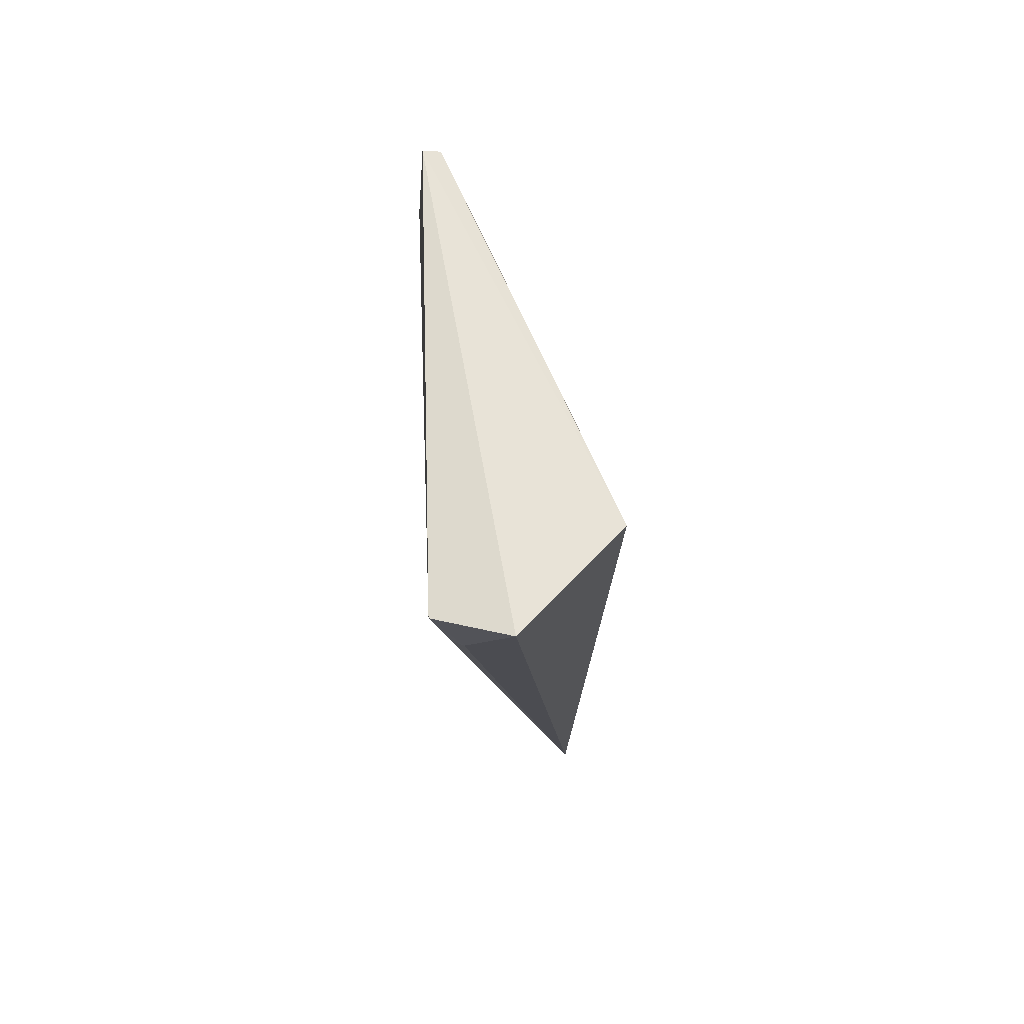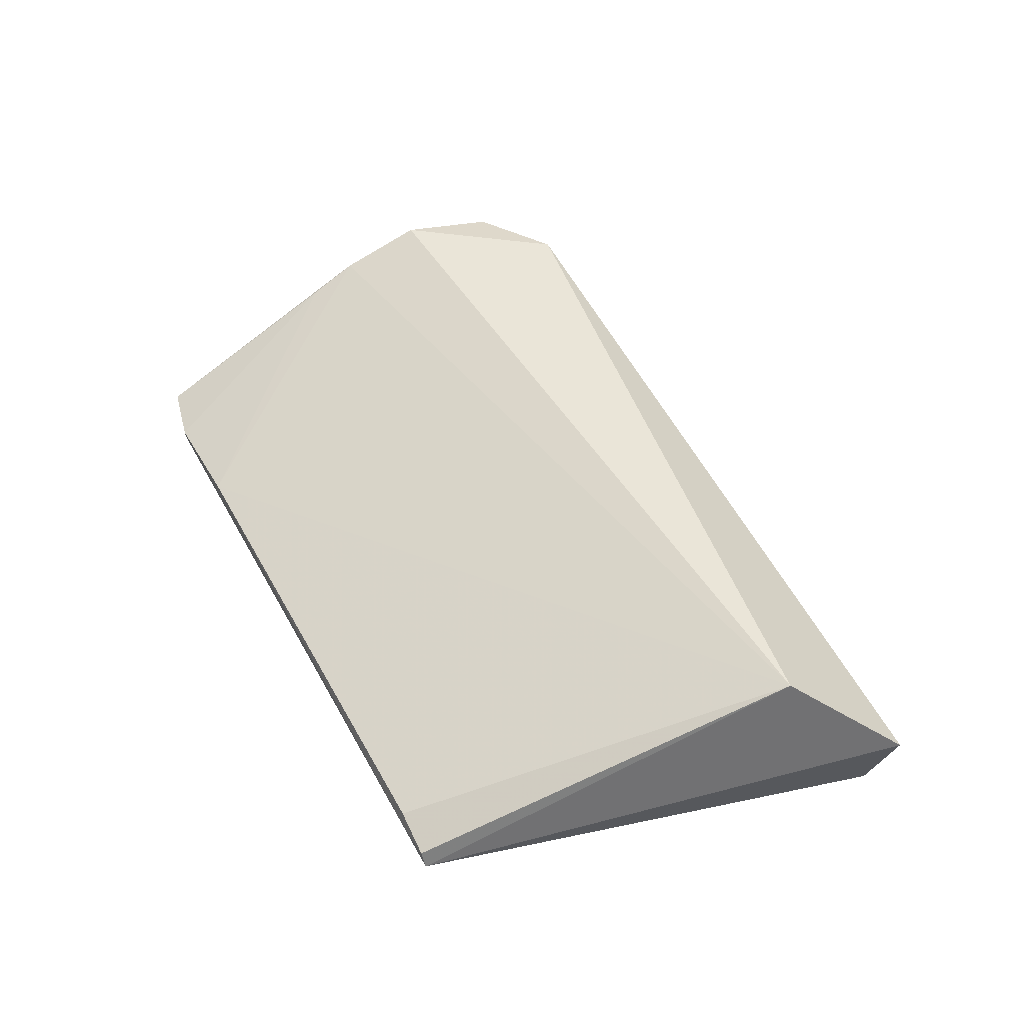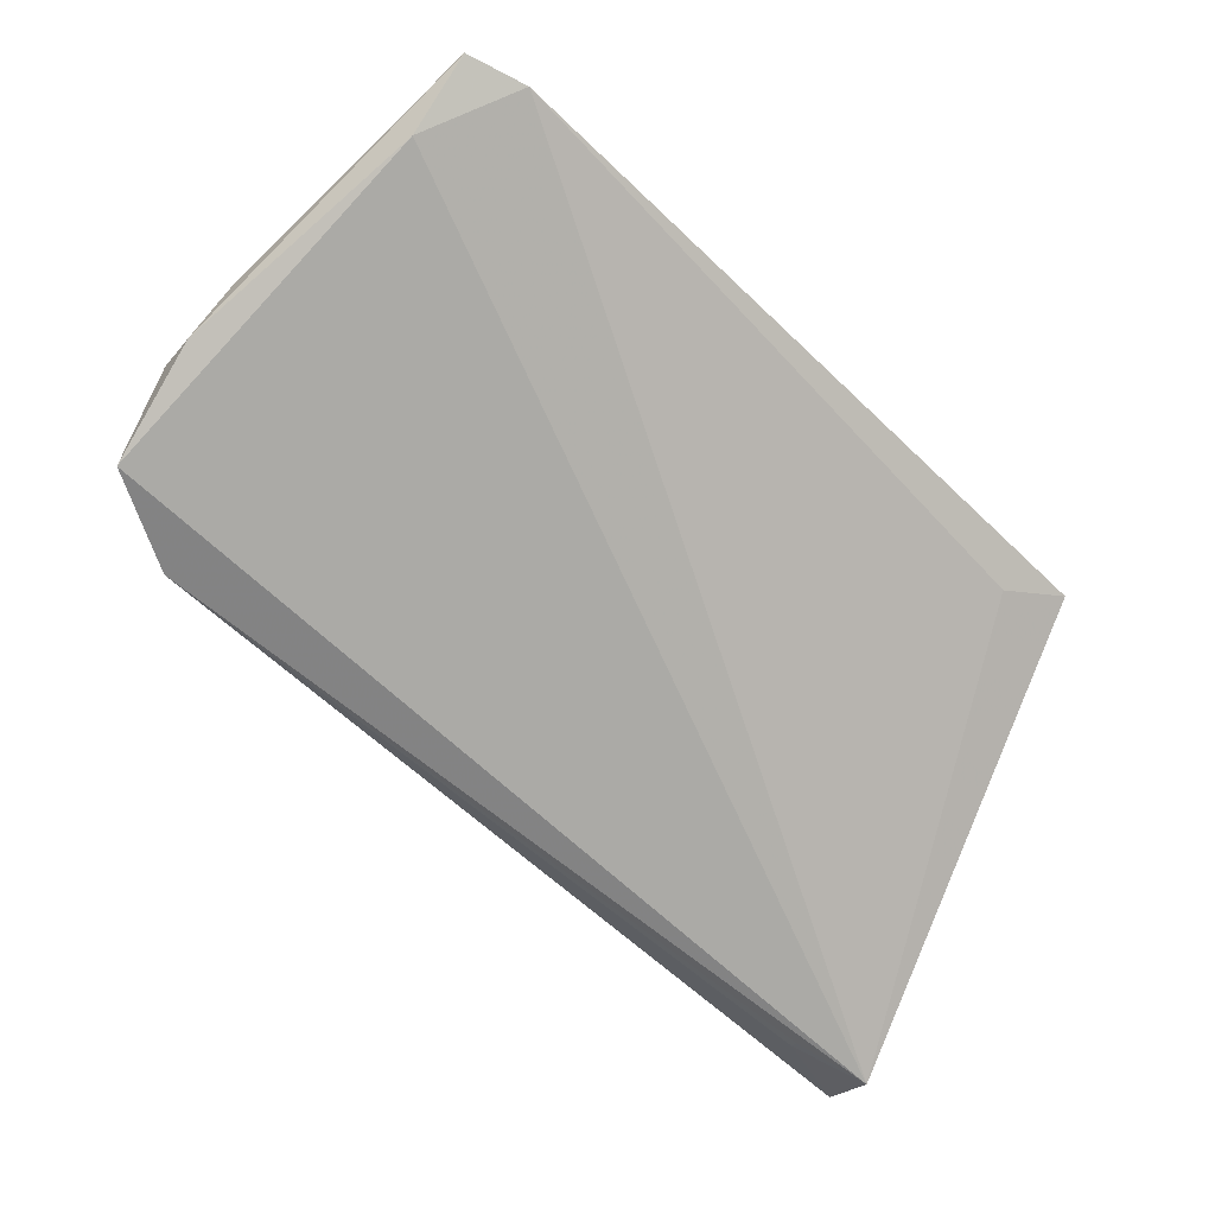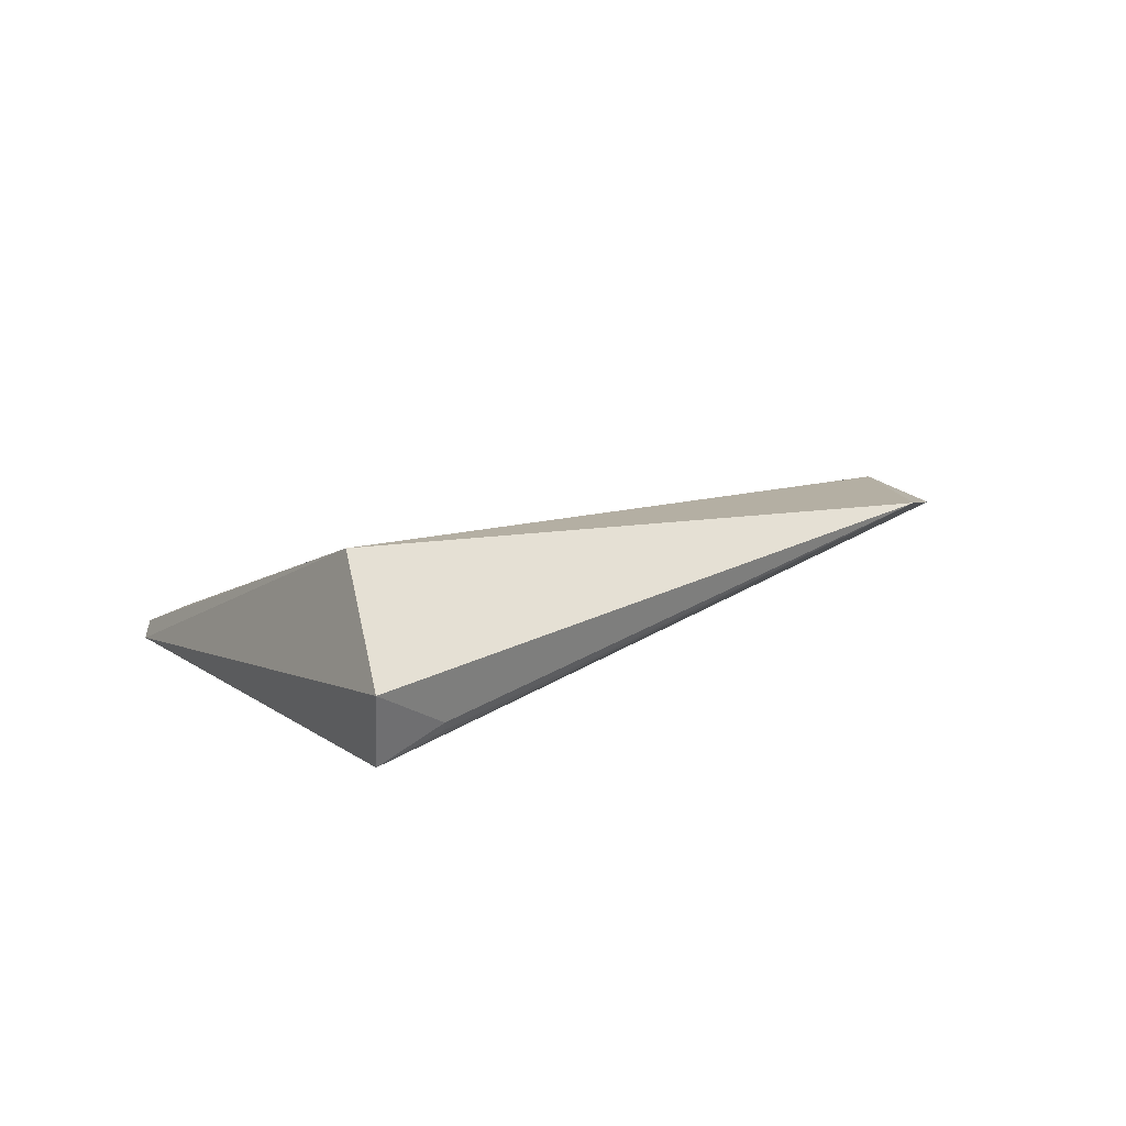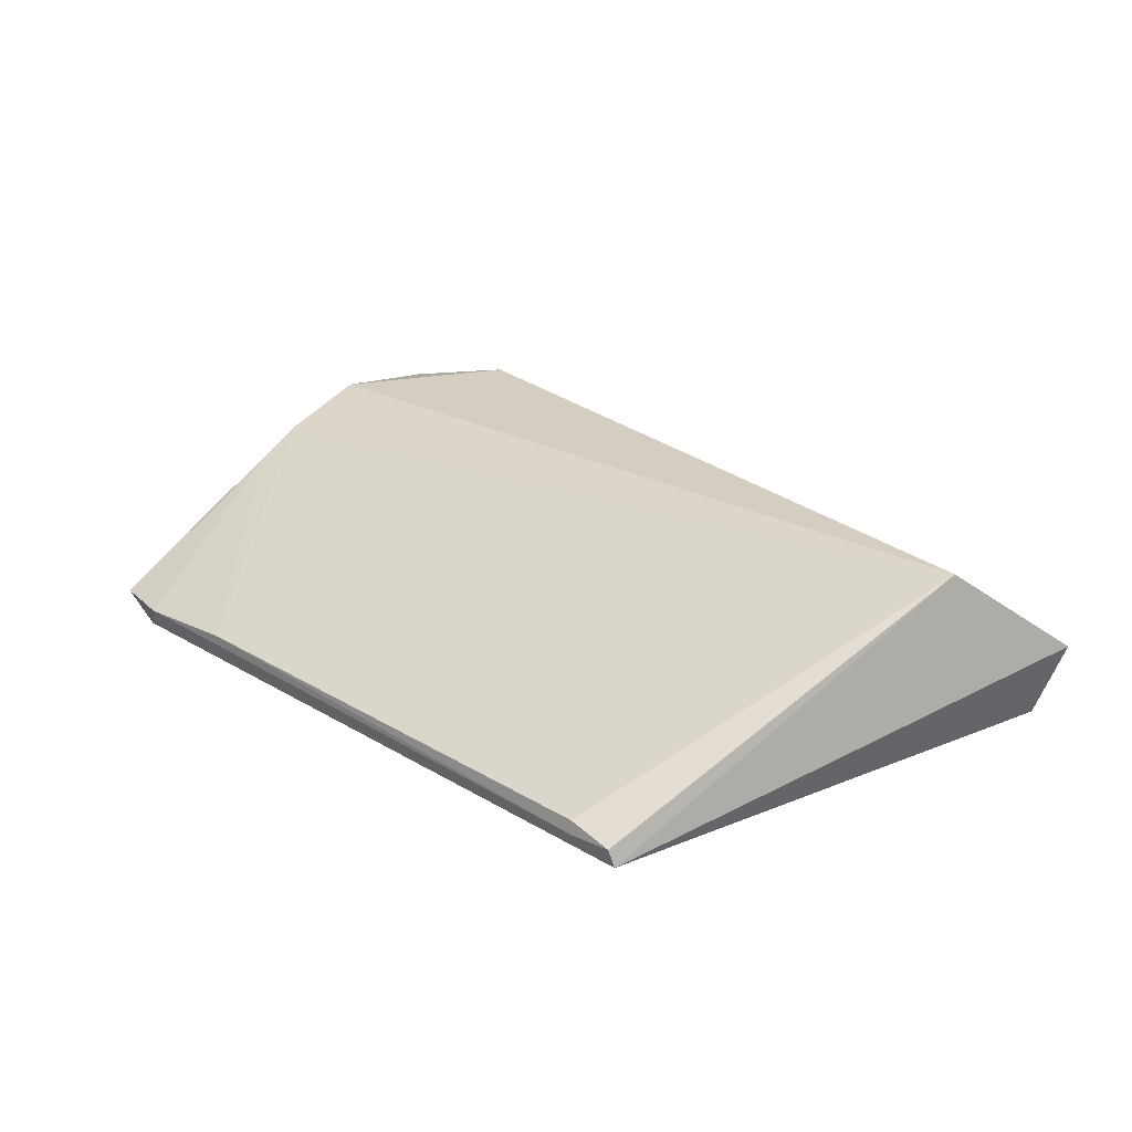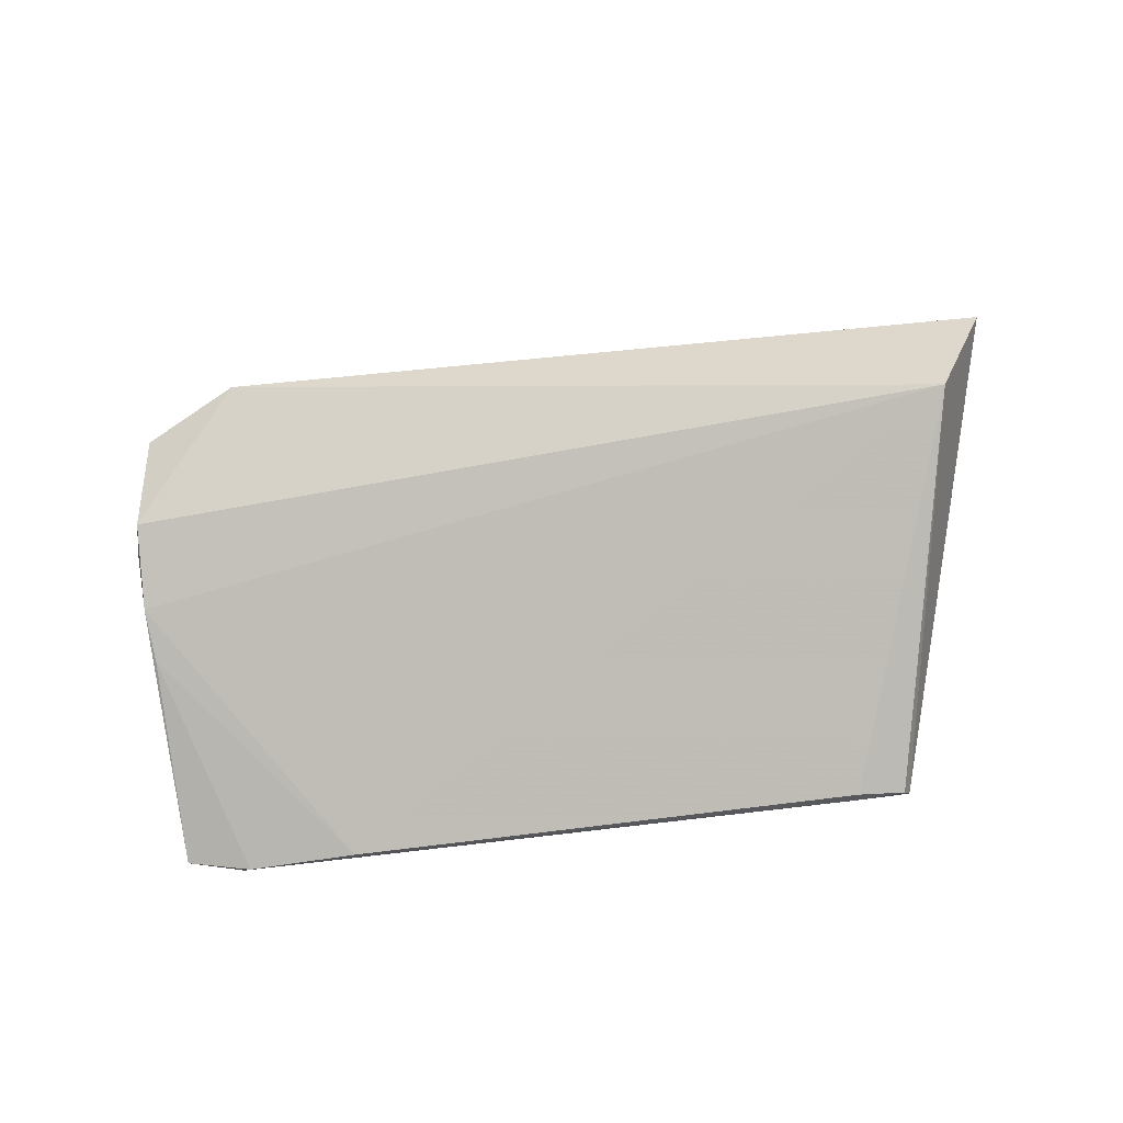
<metadata>
{"format":"obj","ext":"obj","renderer":"f3d","projection":"perspective","resolution":1024,"background":"white","views":[{"elev":-52.0,"azim":-87.1,"up":"+Y"},{"elev":52.3,"azim":-78.2,"up":"+Z"},{"elev":4.1,"azim":157.1,"up":"+Y"},{"elev":14.8,"azim":-8.8,"up":"+Z"},{"elev":30.3,"azim":-96.1,"up":"+Z"},{"elev":74.0,"azim":-147.5,"up":"+Z"}]}
</metadata>
<code>
v 0.08216 0.04715 0.006562
v 0.08408 0.04362 0.006039
v 0.07283 0.05803 0.000897
v 0.07061 0.05691 0.000379
v 0.05508 0.02356 0.009999
v 0.07466 0.05513 0.001179
v 0.08173 0.04811 0.00499
v 0.08218 0.03967 0.00699
v 0.06656 0.05379 0.001966
v 0.05575 0.01949 0.002669
v 0.07996 0.05002 0.00545
v 0.07025 0.05678 0.001247
v 0.04711 0.03825 0.002532
v 0.05572 0.01826 0.005833
v 0.07842 0.05156 0.004629
v 0.05016 0.03859 0.002166
v 0.04879 0.03974 0.002978
v 0.05847 0.02102 0.003763
v 0.04734 0.03848 0.003242
v 0.05843 0.02119 0.003386
v 0.04899 0.03972 0.003525
f 6 4 3
f 7 1 2
f 7 6 3
f 7 2 6
f 8 2 1
f 8 1 5
f 10 4 6
f 10 6 2
f 10 2 8
f 11 7 3
f 11 1 7
f 11 9 5
f 11 5 1
f 12 3 4
f 14 8 5
f 14 13 10
f 14 5 13
f 15 11 3
f 15 3 12
f 15 12 9
f 15 9 11
f 16 13 4
f 16 4 10
f 16 10 13
f 17 12 4
f 17 4 13
f 17 9 12
f 18 14 10
f 18 8 14
f 19 17 13
f 19 13 5
f 20 18 10
f 20 10 8
f 20 8 18
f 21 19 5
f 21 5 9
f 21 9 17
f 21 17 19

</code>
